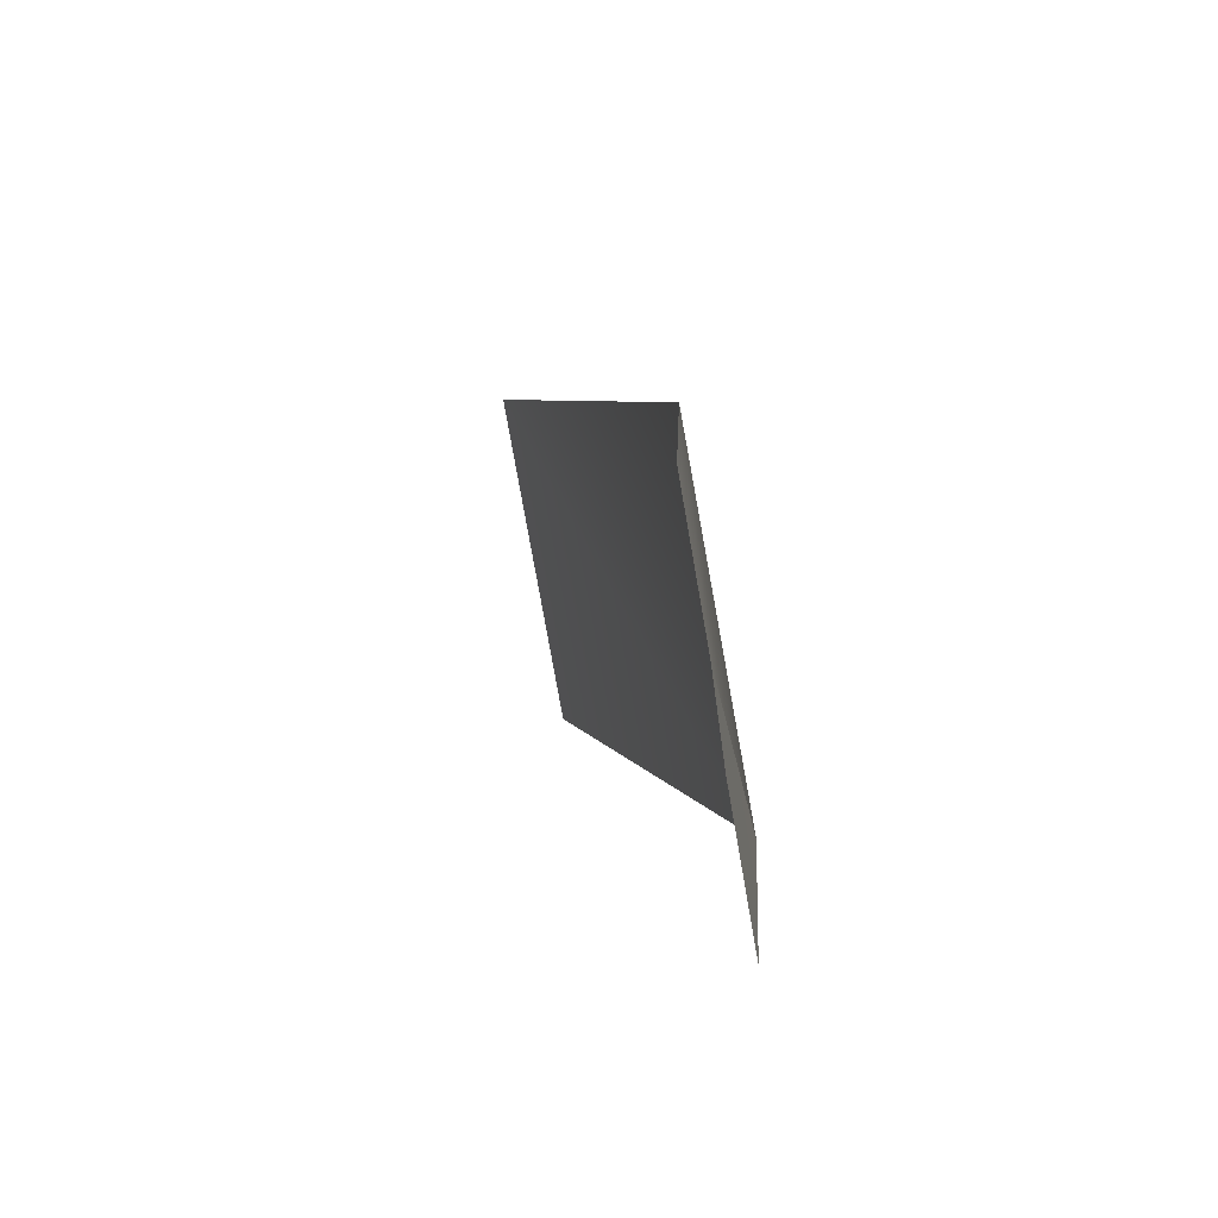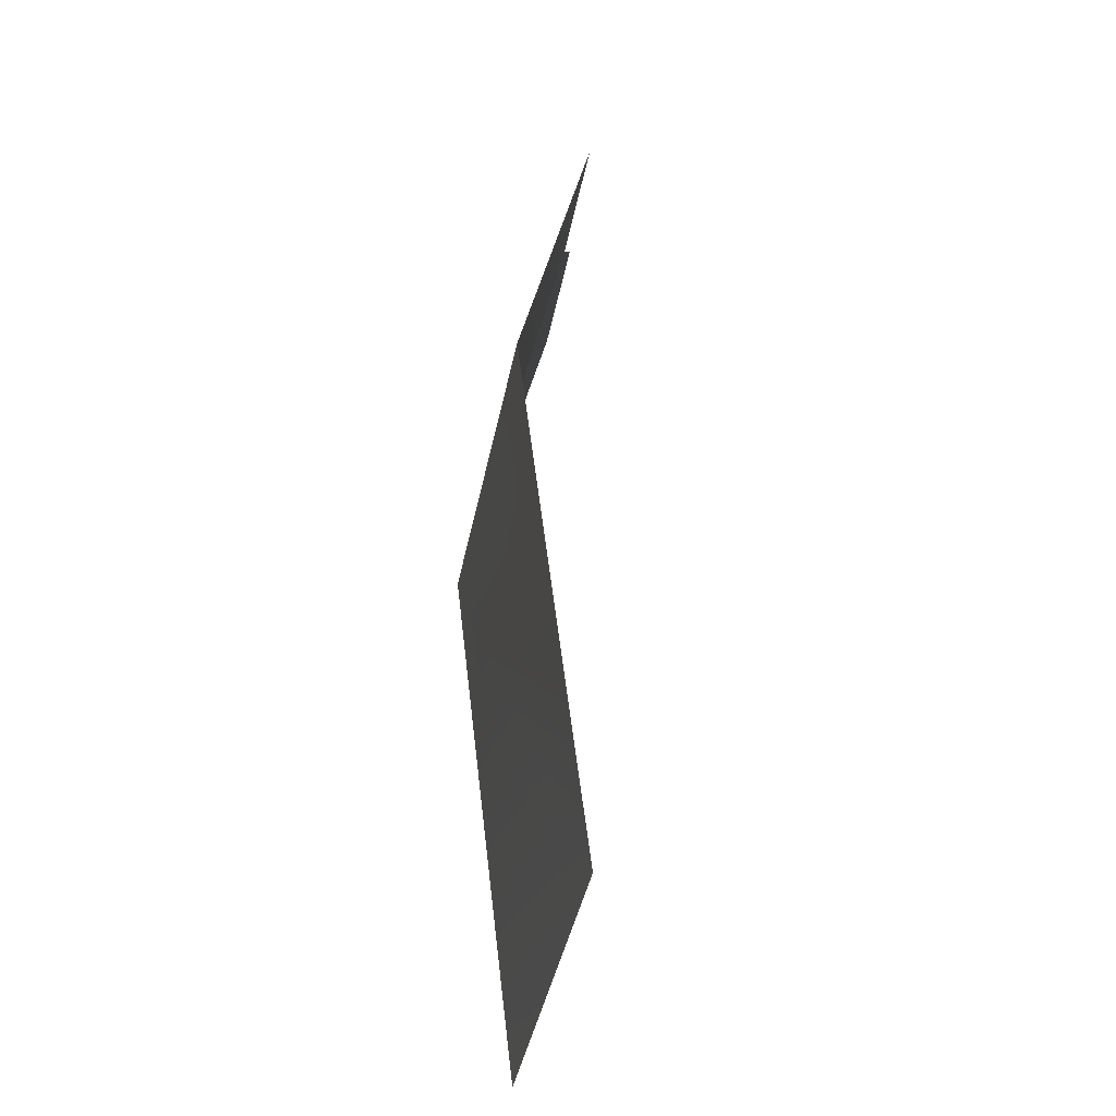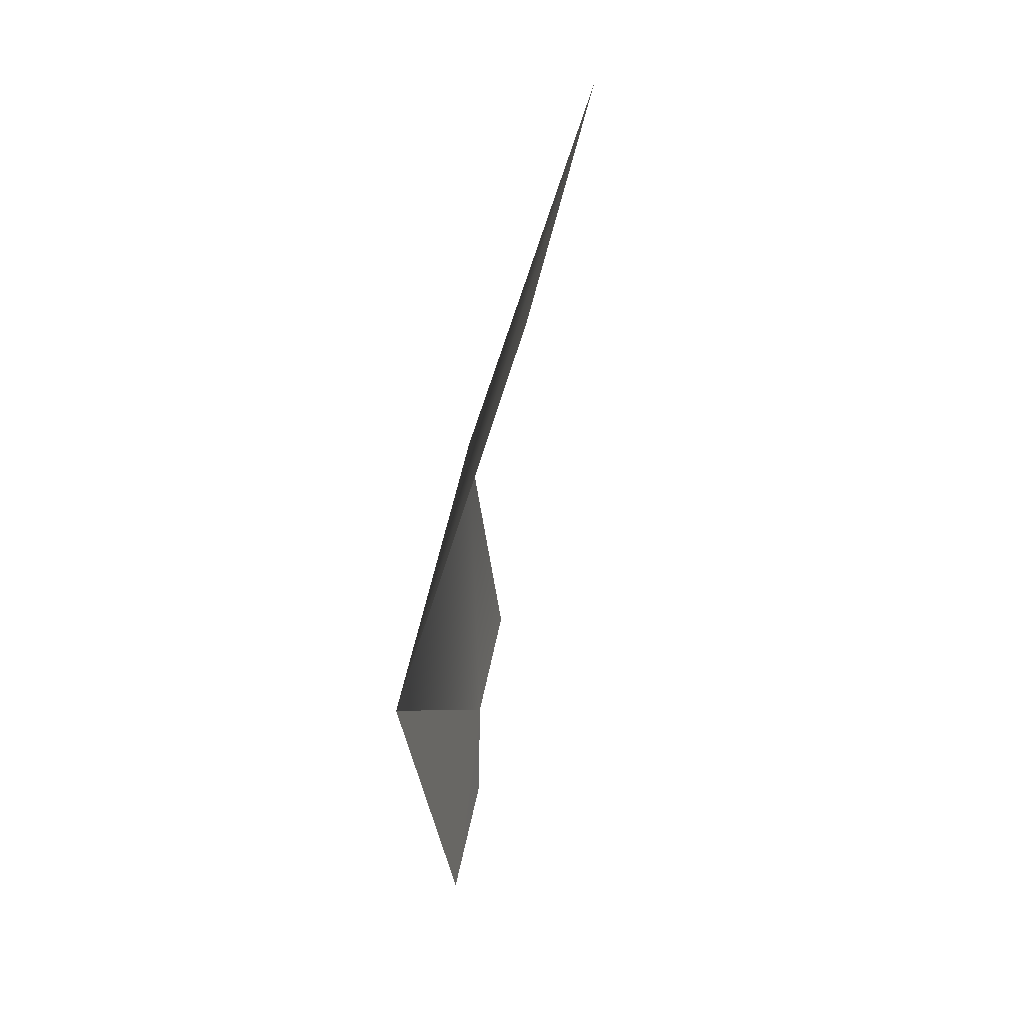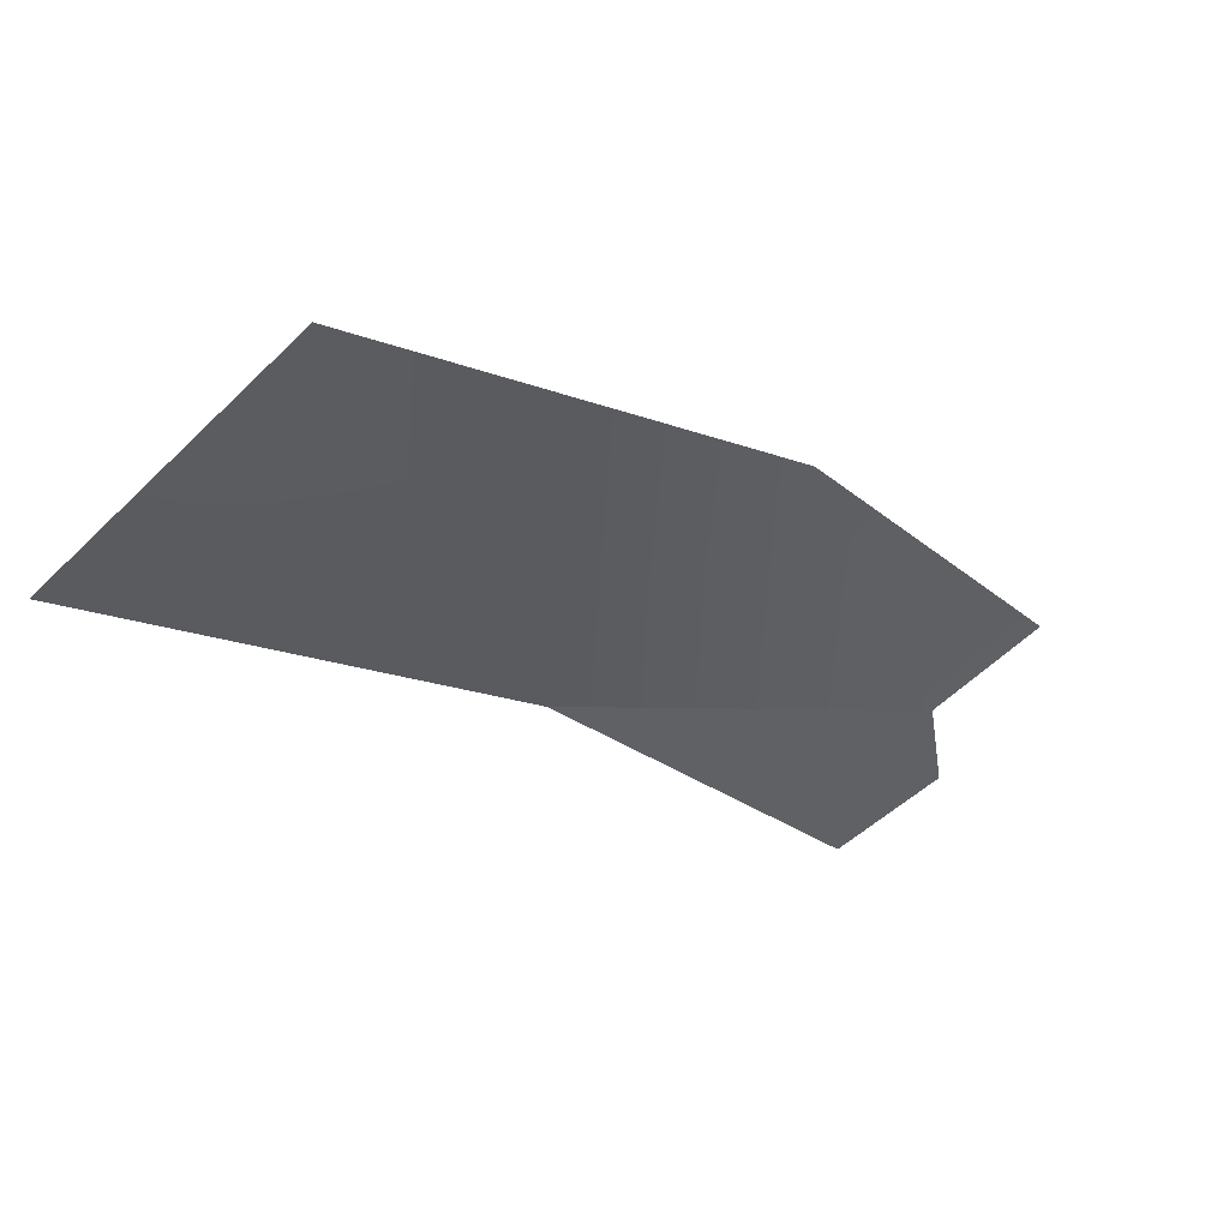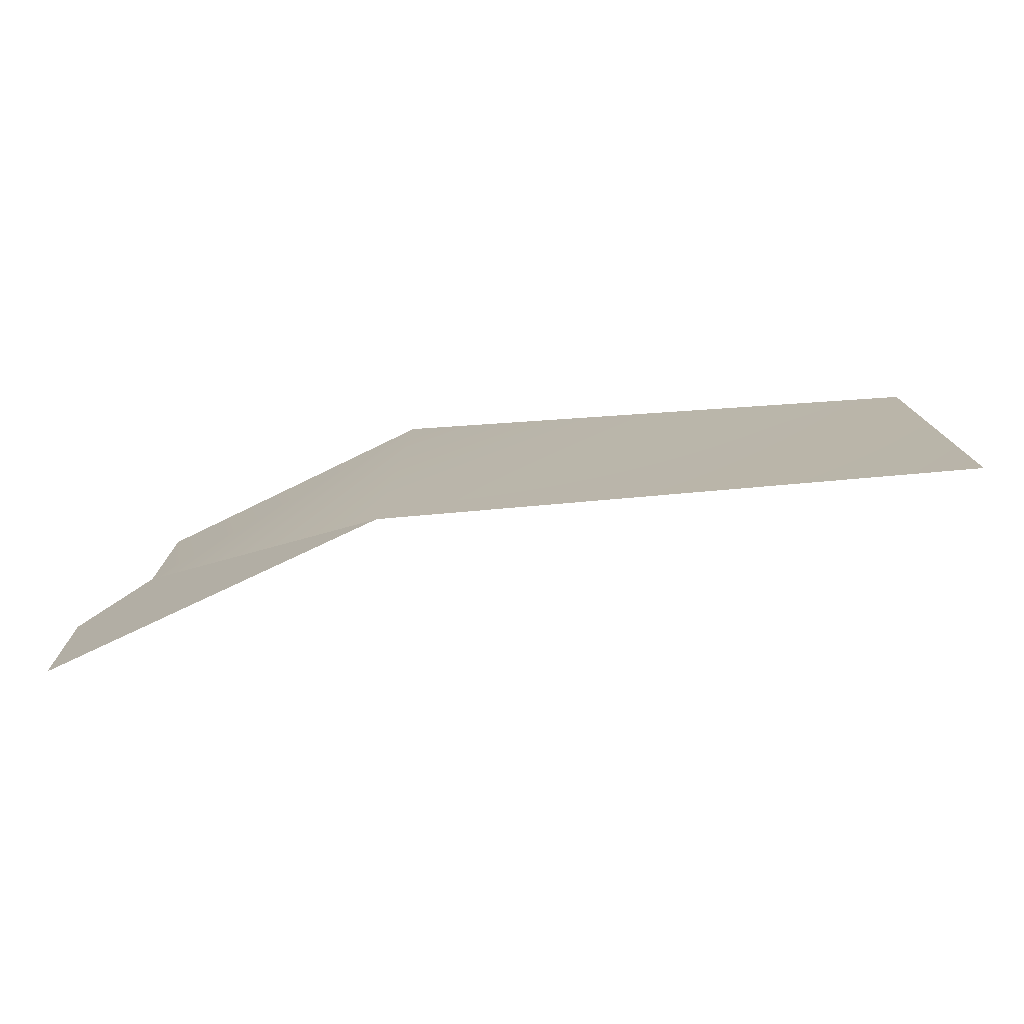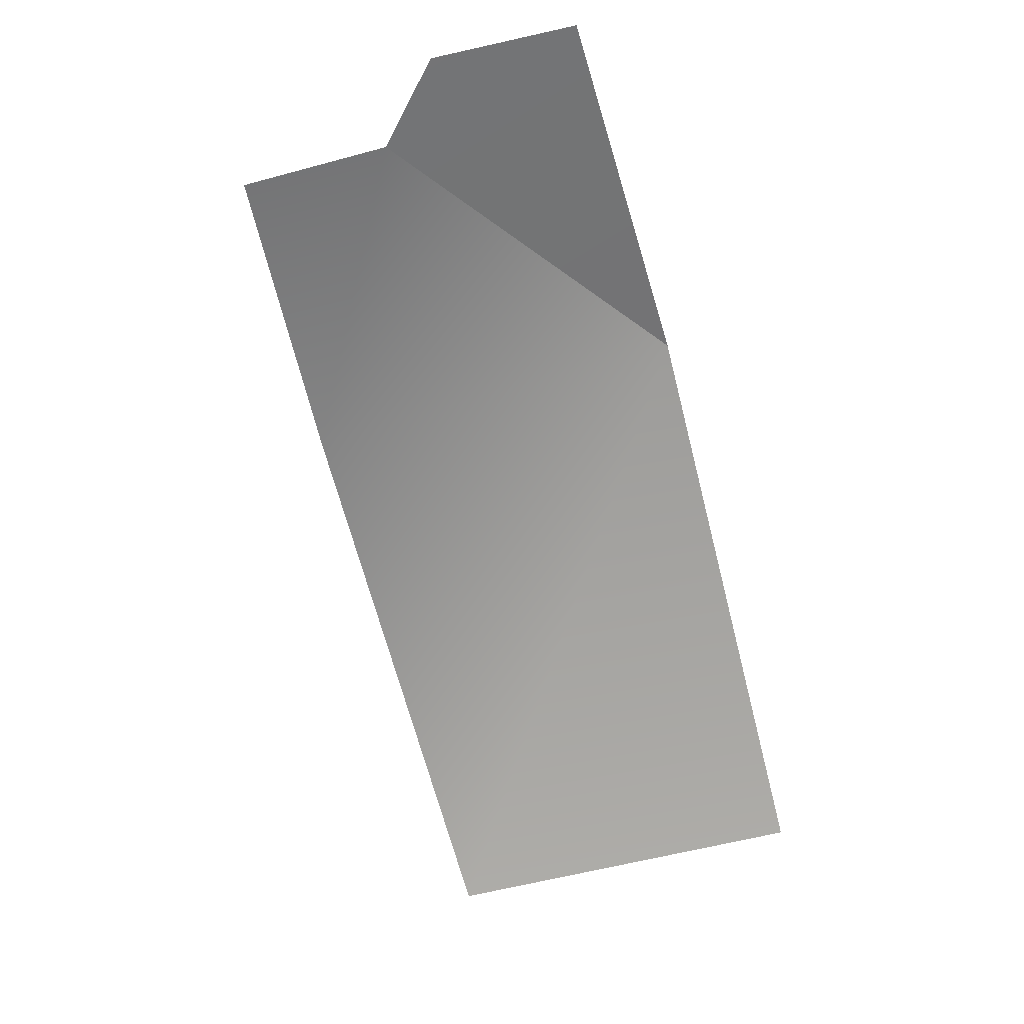
<metadata>
{"format":"obj","ext":"obj","renderer":"f3d","projection":"perspective","resolution":1024,"background":"white","views":[{"elev":8.1,"azim":-77.0,"up":"+Y"},{"elev":52.6,"azim":114.4,"up":"+Y"},{"elev":-40.0,"azim":107.8,"up":"+Y"},{"elev":-60.3,"azim":144.4,"up":"+Z"},{"elev":-64.3,"azim":36.4,"up":"+Y"},{"elev":-43.6,"azim":-73.5,"up":"+Z"}]}
</metadata>
<code>
o house6
v 183.7 123.3 429.7
v 336.8 115.7 336.8
v 353.8 -0 353.8
v 192.9 -0 450.7
v 73.25 0 470.8
v 67.53 45.64 463.9
v 89.89 67.87 456.1
v 86.17 112.1 449
v 86 114.1 448.6
g polySurface6 polySurface3 polySurface1 pCube1
f 1 2 4
f 4 2 3
f 4 5 7
f 7 5 6
f 4 7 1
f 9 1 8
f 7 8 1

</code>
